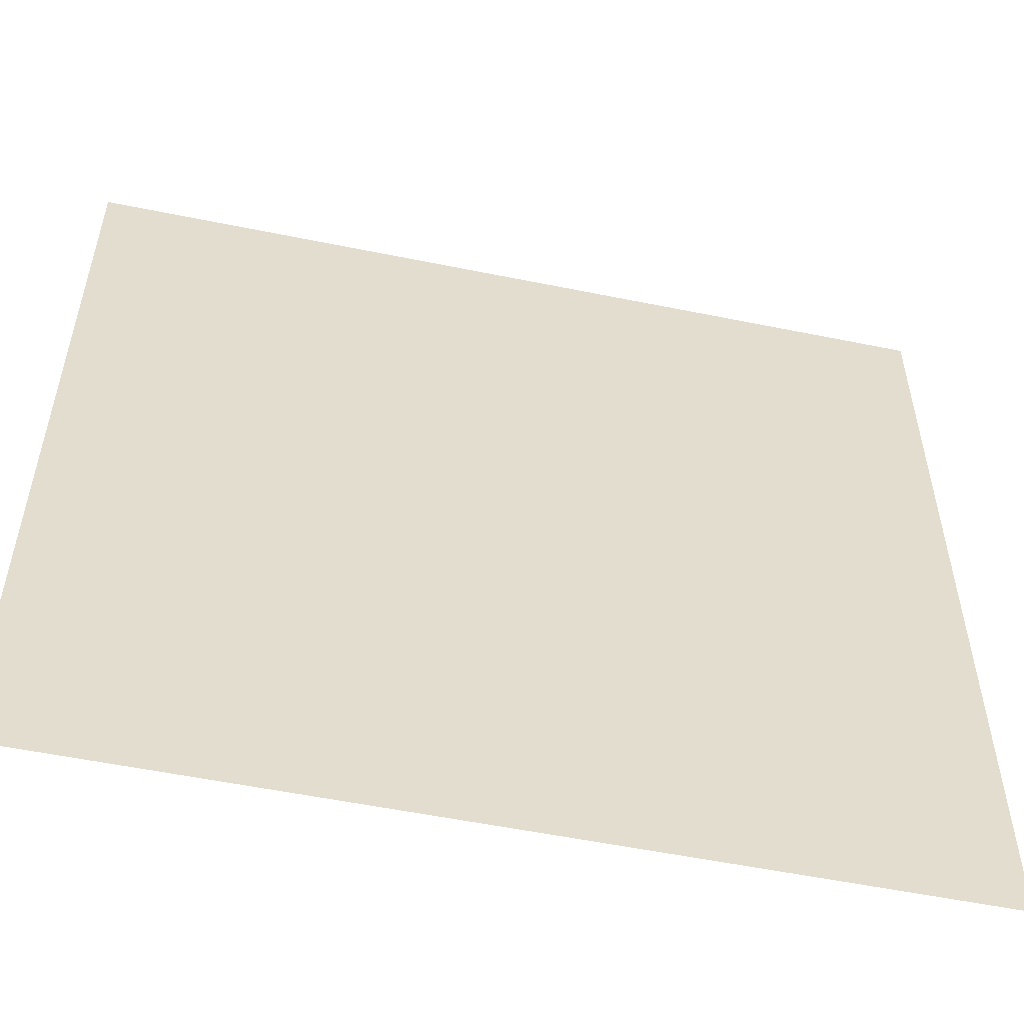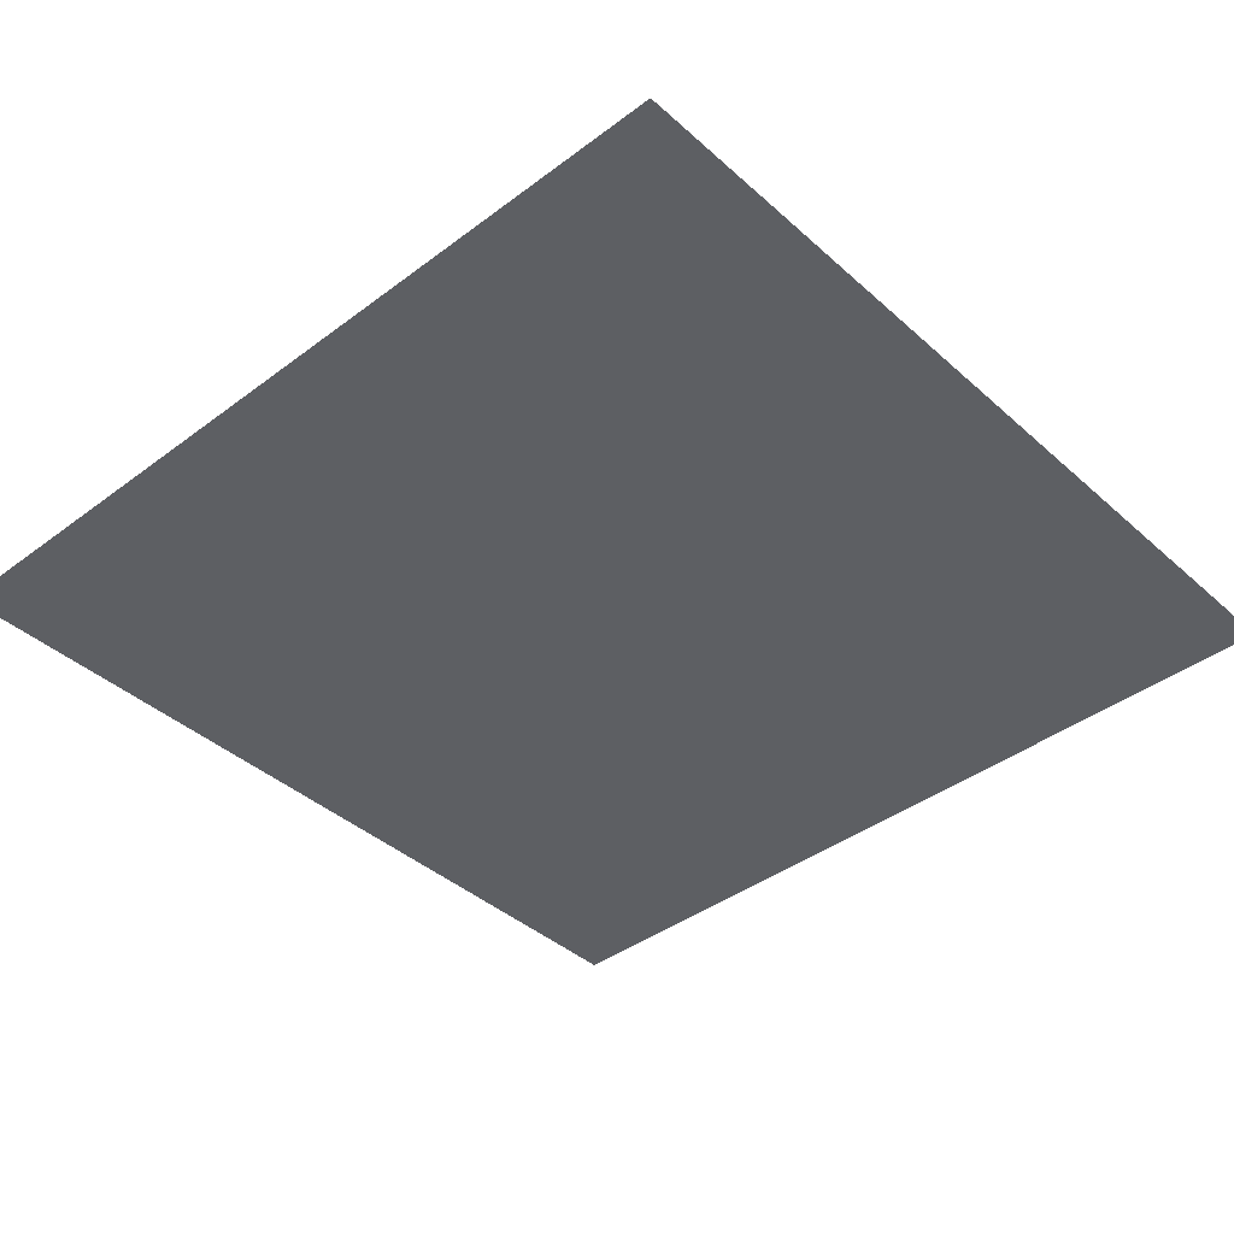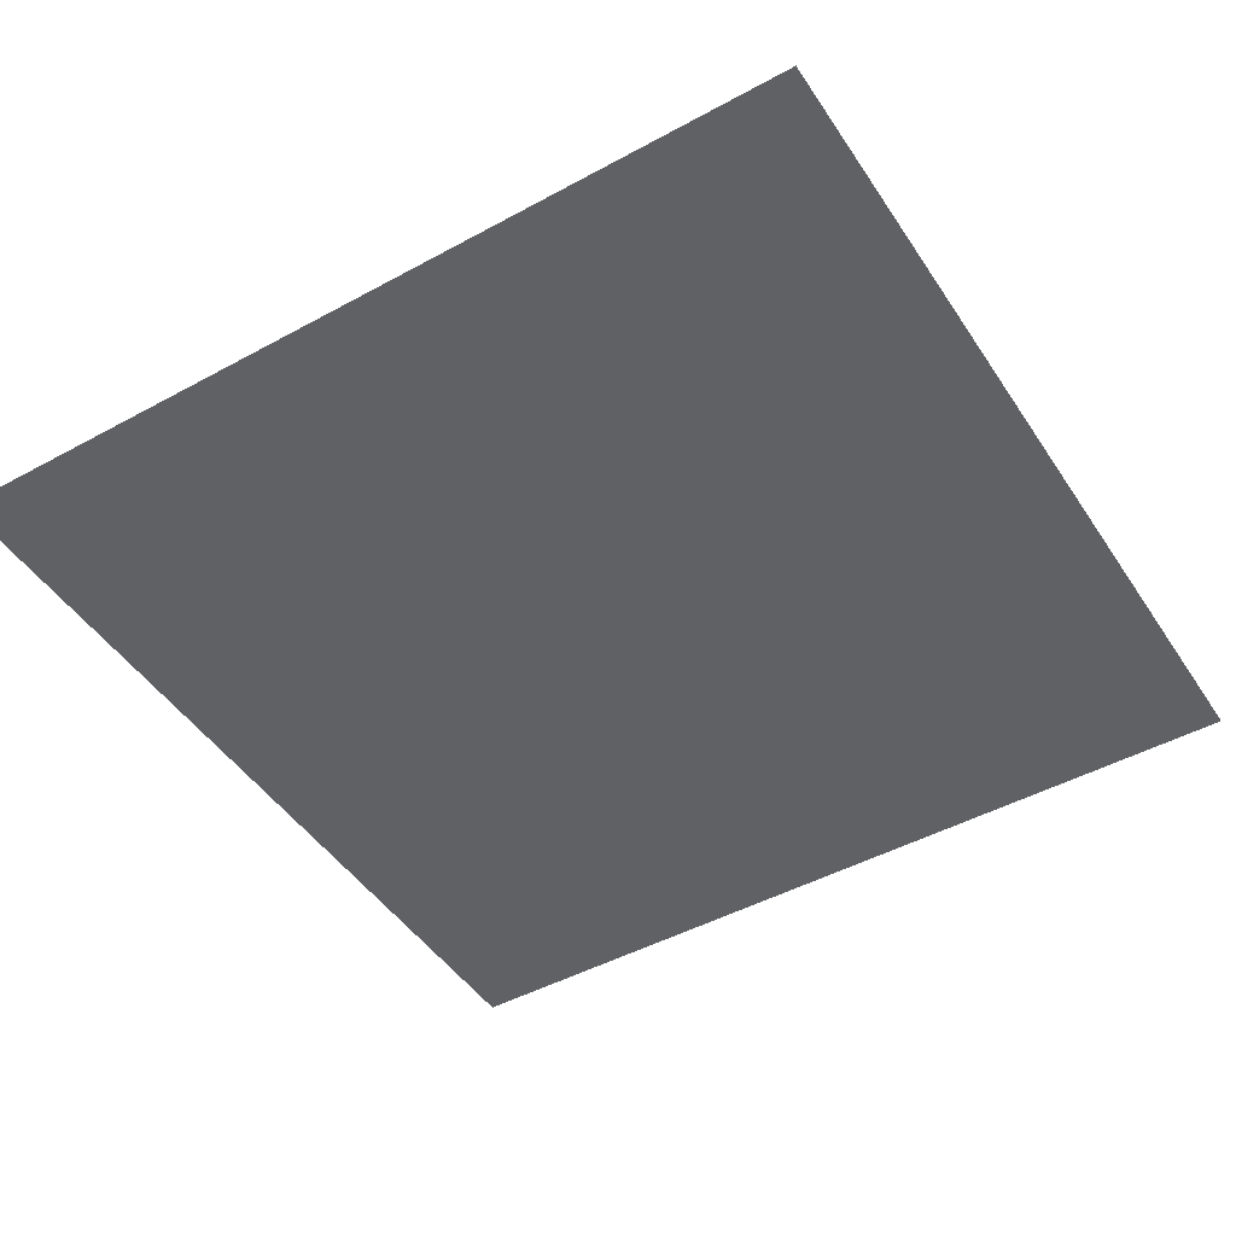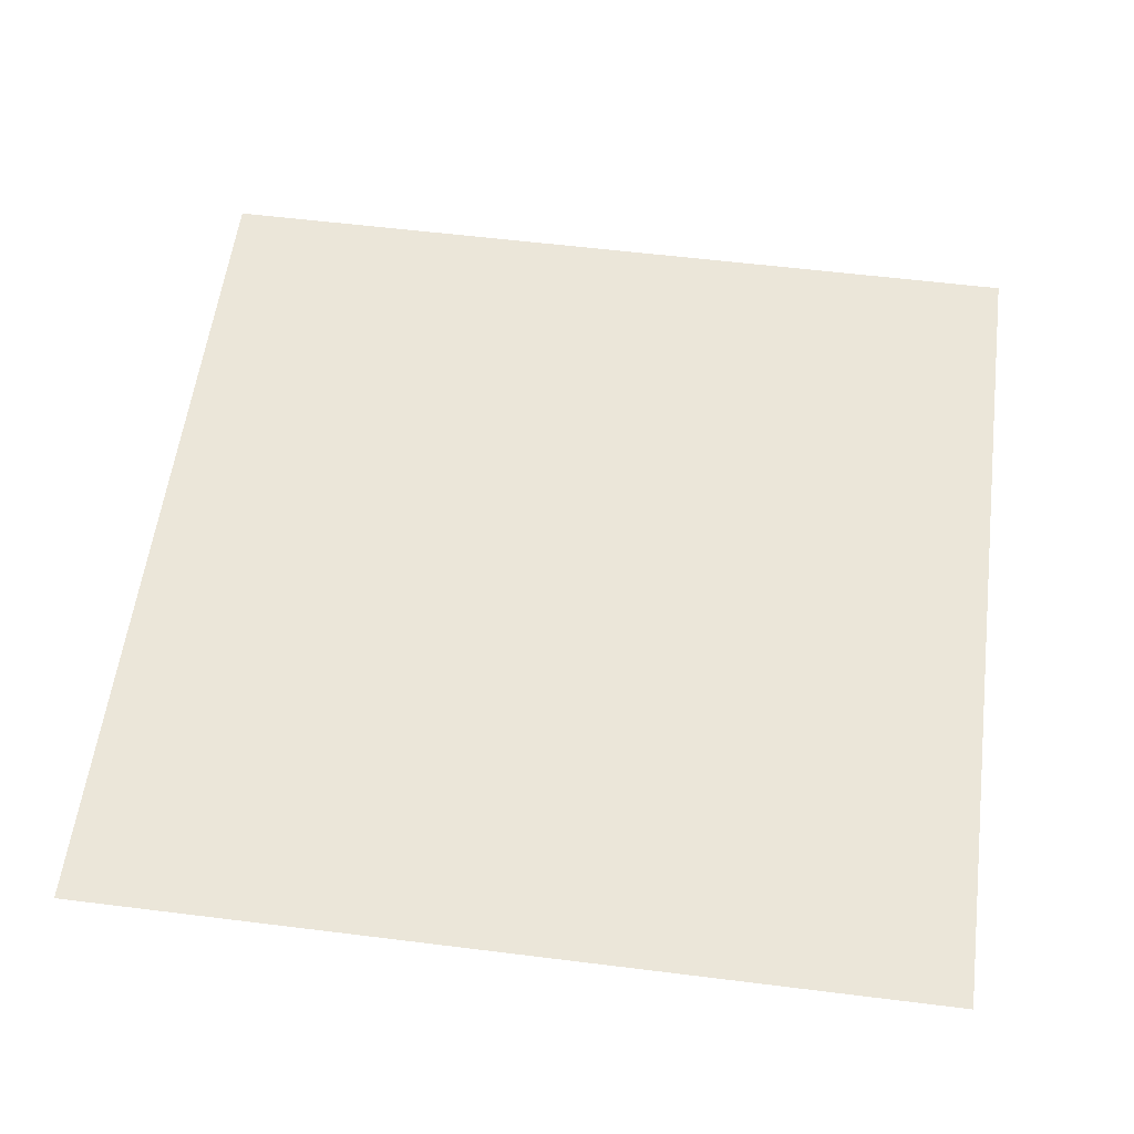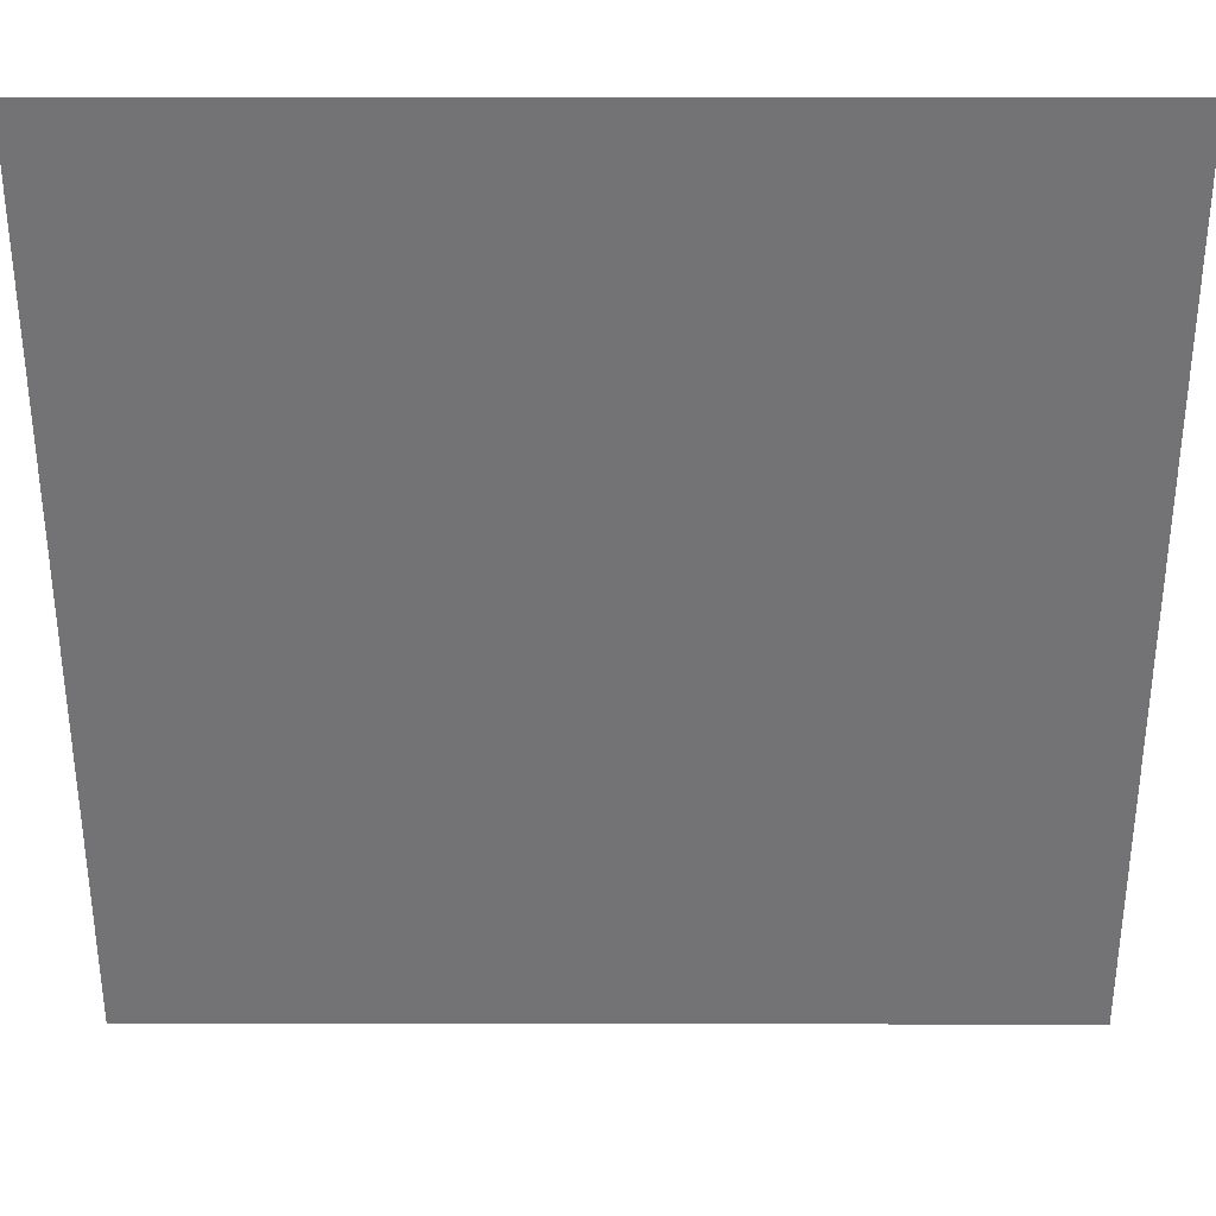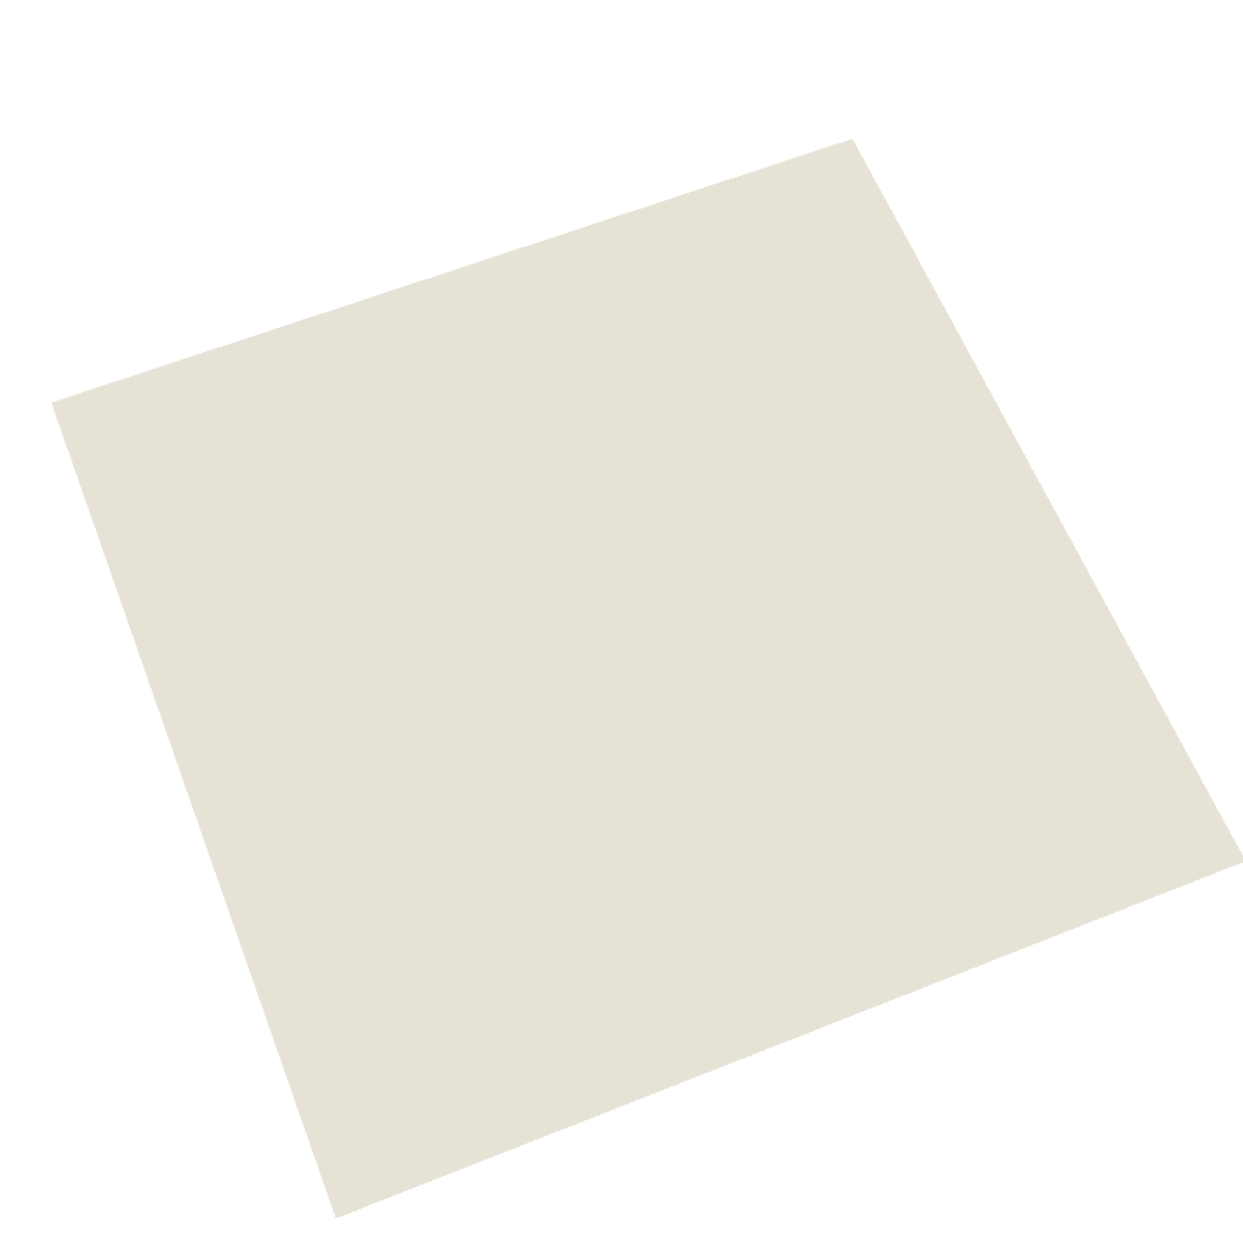
<metadata>
{"format":"obj","ext":"obj","renderer":"f3d","projection":"perspective","resolution":1024,"background":"white","views":[{"elev":-54.7,"azim":167.8,"up":"+Z"},{"elev":-40.4,"azim":-137.4,"up":"+Y"},{"elev":-46.7,"azim":121.8,"up":"+Y"},{"elev":57.0,"azim":7.4,"up":"+Y"},{"elev":34.0,"azim":0.1,"up":"+Z"},{"elev":63.6,"azim":-111.8,"up":"+Y"}]}
</metadata>
<code>
v 3 -5.22e-06 3
v 5.028e-06 -4.69e-06 5.048e-06
v 3.275e-06 -5.22e-06 3
v 3 -4.69e-06 4.809e-06
g floor_3x3m_14_10928_224
f 1 3 2
f 2 4 1

</code>
